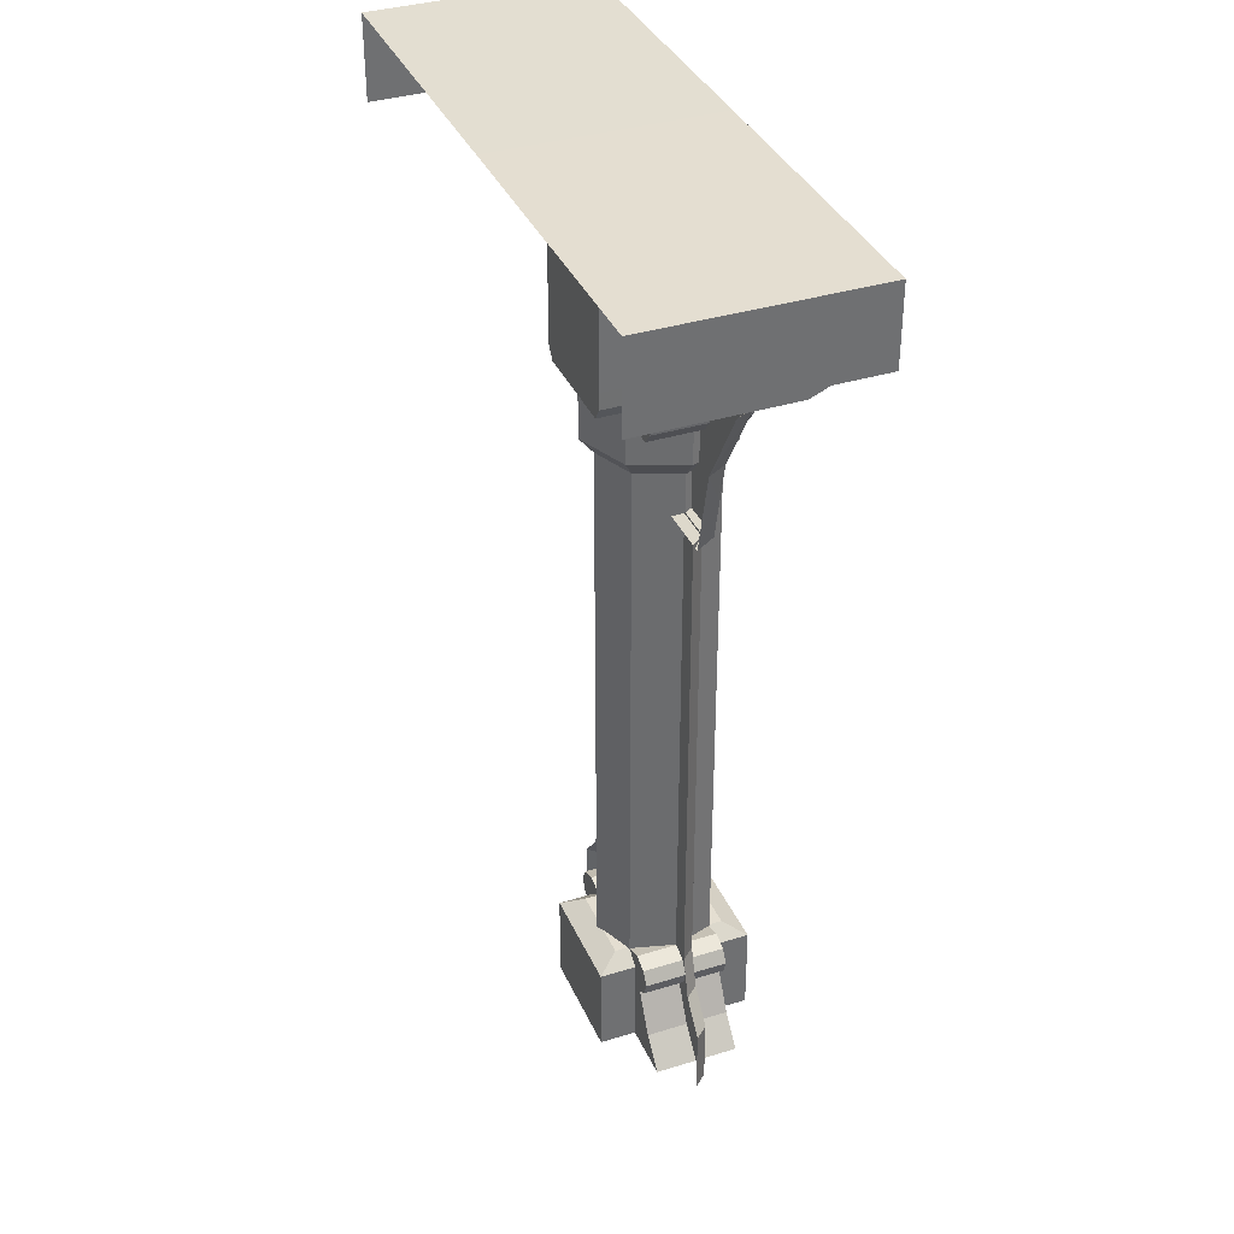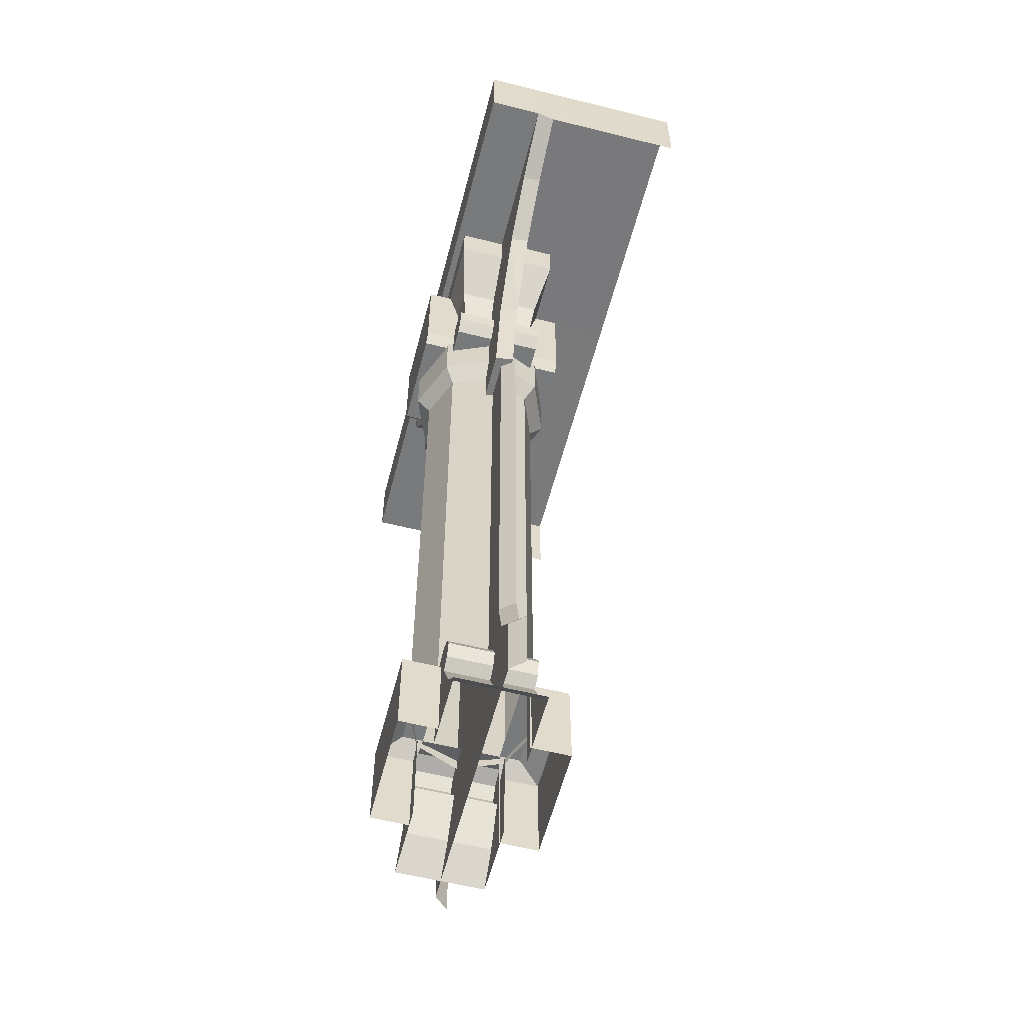
<metadata>
{"format":"obj","ext":"obj","renderer":"f3d","projection":"perspective","resolution":1024,"background":"white","views":[{"elev":36.4,"azim":-111.9,"up":"+Z"},{"elev":-58.0,"azim":75.5,"up":"+Z"}]}
</metadata>
<code>
g huodong_fuben_651_pingtai02_zhuzi04
v -34.22 -22.03 53.68
v -24.2 -46.22 53.68
v -24.2 -46.22 378.1
v -34.22 -22.03 378.1
v 0.01719 -56.25 53.68
v 0.01719 -56.25 378.1
v 24.2 -46.22 53.68
v 24.2 -46.22 378.1
v 34.22 -22.03 53.68
v 34.22 -22.03 378.1
v 29.86 -51.89 415.8
v 29.88 -51.9 382
v 42.26 -22.03 382
v 42.23 -22.03 415.8
v 0.01719 -64.26 415.8
v 0.01719 -64.28 382
v -29.86 -51.89 415.8
v -29.87 -51.9 382
v -42.23 -22.03 415.8
v -42.25 -22.03 382
v 29.88 -51.9 382
v 23.9 -45.92 371.8
v 33.8 -22.03 371.8
v 42.26 -22.03 382
v 0.01719 -64.28 382
v 0.01719 -55.82 371.8
v -29.87 -51.9 382
v -23.89 -45.92 371.8
v -42.25 -22.03 382
v -33.79 -22.03 371.8
v -24.2 2.157 378.1
v -24.2 2.157 53.68
v 0.01718 12.18 378.1
v 0.01718 12.18 53.68
v 24.2 2.157 378.1
v 24.2 2.157 53.68
v 29.86 7.824 415.8
v 29.88 7.832 382
v 0.01719 20.19 415.8
v 0.01718 20.21 382
v -29.86 7.824 415.8
v -29.87 7.832 382
v 29.88 7.832 382
v 23.9 1.854 371.8
v 0.01718 20.21 382
v 0.01718 11.75 371.8
v -29.87 7.832 382
v -23.89 1.854 371.8
v 23.11 -22.03 57.16
v 23.11 -45.99 57.16
v 34.59 -45.99 60.72
v 34.59 -22.03 60.72
v 51.18 -46.01 14.55
v 64.99 -46.01 -1.485
v 64.99 -22.03 -1.485
v 51.18 -22.03 14.55
v 43.86 -22.03 57.49
v 43.86 -46 57.49
v 48.11 -46.01 49.9
v 48.11 -22.03 49.9
v 45.39 -22.03 41.92
v 45.39 -46.01 41.92
v 39.2 -22.03 37.47
v 39.2 -46.01 37.47
v -23.11 -22.03 57.16
v -34.59 -22.03 60.72
v -34.59 -45.99 60.72
v -23.11 -45.99 57.16
v -51.18 -46.01 14.55
v -51.18 -22.03 14.55
v -64.99 -22.03 -1.485
v -64.99 -46.01 -1.485
v -43.86 -22.03 57.49
v -48.11 -22.03 49.9
v -48.11 -46.01 49.9
v -43.86 -46 57.49
v -45.39 -22.03 41.92
v -45.39 -46.01 41.92
v -39.2 -46.01 37.47
v -39.2 -22.03 37.47
v 34.59 1.922 60.72
v 23.11 1.922 57.16
v 51.18 1.938 14.55
v 64.99 1.938 -1.485
v 48.11 1.938 49.9
v 43.86 1.929 57.49
v 45.39 1.938 41.92
v 39.2 1.938 37.47
v -23.11 1.922 57.16
v -34.59 1.922 60.72
v -51.18 1.938 14.55
v -64.99 1.938 -1.485
v -43.86 1.929 57.49
v -48.11 1.938 49.9
v -45.39 1.938 41.92
v -39.2 1.938 37.47
v 50.94 -46.56 451.6
v 41.99 -43.39 422.7
v 41.99 -22.03 422.7
v 50.94 -22.03 451.6
v 8e-06 -52.54 475.8
v 7e-06 -46.56 451.6
v 50.94 -46.56 451.6
v 72.35 -52.54 475.8
v 72.35 -22.03 475.8
v 72.35 -52.54 475.8
v 72.35 -22.03 499
v 72.35 -52.54 499
v 7e-06 -43.39 422.7
v 41.99 -43.39 422.7
v 8e-06 -52.54 499
v 72.35 -52.54 499
v 30.68 -22.03 427.4
v 30.68 -48.38 427.4
v 38.68 -48.38 427.7
v 38.68 -22.03 427.7
v 48.49 -22.03 425.4
v 48.49 -48.39 425.4
v 52.38 -48.4 419.1
v 52.38 -22.03 419.1
v 51.91 -48.4 410.4
v 51.91 -22.03 410.4
v 46.02 -48.4 403.3
v 30.68 -48.4 403.4
v 30.68 -22.03 403.4
v 46.02 -22.03 403.3
v -50.94 -46.56 451.6
v -50.94 -22.03 451.6
v -41.99 -22.03 422.7
v -41.99 -43.39 422.7
v -72.35 -52.54 475.8
v -50.94 -46.56 451.6
v -72.35 -52.54 475.8
v -72.35 -22.03 475.8
v -72.35 -22.03 499
v -72.35 -52.54 499
v -41.99 -43.39 422.7
v -72.35 -52.54 499
v -30.68 -22.03 427.4
v -38.68 -22.03 427.7
v -38.68 -48.38 427.7
v -30.68 -48.38 427.4
v -48.49 -22.03 425.4
v -52.38 -22.03 419.1
v -52.38 -48.4 419.1
v -48.49 -48.39 425.4
v -51.91 -22.03 410.4
v -51.91 -48.4 410.4
v -46.02 -48.4 403.3
v -46.02 -22.03 403.3
v -30.68 -22.03 403.4
v -30.68 -48.4 403.4
v -50.94 2.488 451.6
v -41.99 -0.6761 422.7
v 4e-06 8.477 475.8
v 4e-06 2.488 451.6
v -50.94 2.488 451.6
v -72.35 8.477 475.8
v -72.35 8.477 475.8
v -72.35 8.477 499
v 5e-06 -0.6761 422.7
v -41.99 -0.6761 422.7
v 4e-06 8.477 499
v -72.35 8.477 499
v -30.68 4.315 427.4
v -38.68 4.315 427.7
v -48.49 4.325 425.4
v -52.38 4.335 419.1
v -51.91 4.335 410.4
v -46.02 4.335 403.3
v -30.68 4.335 403.4
v 50.94 2.488 451.6
v 41.99 -0.6761 422.7
v 72.35 8.477 475.8
v 50.94 2.488 451.6
v 72.35 8.477 475.8
v 72.35 8.477 499
v 41.99 -0.6761 422.7
v 72.35 8.477 499
v 38.68 4.315 427.7
v 30.68 4.315 427.4
v 52.38 4.335 419.1
v 48.49 4.325 425.4
v 51.91 4.335 410.4
v 46.02 4.335 403.3
v 30.68 4.335 403.4
v 33.03 -66.4 426.9
v 33.01 -66.4 417.4
v 33.01 -41.67 417.4
v 33.03 -41.67 426.9
v 8e-06 -66.4 426.9
v 8e-06 -66.4 417.4
v 33.01 -66.4 417.4
v 33.03 -66.4 426.9
v 8e-06 -66.4 475.8
v 33.03 -66.4 475.8
v 33.03 -41.68 475.8
v 7e-06 -41.68 475.8
v 28.6 -66.4 410.4
v 28.6 -41.67 410.4
v 8e-06 -66.4 410.4
v 28.6 -66.4 410.4
v 33.03 -66.4 475.8
v 8e-06 -66.4 475.8
v 33.03 -41.68 475.8
v 33.03 -66.4 475.8
v 7e-06 -41.67 410.4
v 28.6 -41.67 410.4
v 28.6 -66.4 410.4
v 8e-06 -66.4 410.4
v -33.03 -66.4 426.9
v -33.03 -41.67 426.9
v -33.01 -41.67 417.4
v -33.01 -66.4 417.4
v -33.03 -66.4 426.9
v -33.01 -66.4 417.4
v -33.03 -41.68 475.8
v -33.03 -66.4 475.8
v -28.6 -66.4 410.4
v -28.6 -41.67 410.4
v -28.6 -66.4 410.4
v -33.03 -66.4 475.8
v -33.03 -41.68 475.8
v -33.03 -66.4 475.8
v -28.6 -66.4 410.4
v -28.6 -41.67 410.4
v -33.03 22.34 426.9
v -33.01 22.34 417.4
v -33.01 -2.398 417.4
v -33.03 -2.398 426.9
v 3e-06 22.34 426.9
v 3e-06 22.34 417.4
v -33.01 22.34 417.4
v -33.03 22.34 426.9
v 3e-06 22.34 475.8
v -33.03 22.34 475.8
v -33.03 -2.393 475.8
v 5e-06 -2.393 475.8
v -28.6 22.34 410.4
v -28.6 -2.399 410.4
v 3e-06 22.34 410.4
v -28.6 22.34 410.4
v -33.03 22.34 475.8
v 3e-06 22.34 475.8
v -33.03 -2.393 475.8
v -33.03 22.34 475.8
v 5e-06 -2.4 410.4
v -28.6 -2.399 410.4
v -28.6 22.34 410.4
v 3e-06 22.34 410.4
v 33.03 22.34 426.9
v 33.03 -2.398 426.9
v 33.01 -2.398 417.4
v 33.01 22.34 417.4
v 33.03 22.34 426.9
v 33.01 22.34 417.4
v 33.03 -2.393 475.8
v 33.03 22.34 475.8
v 28.6 22.34 410.4
v 28.6 -2.399 410.4
v 28.6 22.34 410.4
v 33.03 22.34 475.8
v 33.03 -2.393 475.8
v 33.03 22.34 475.8
v 28.6 22.34 410.4
v 28.6 -2.399 410.4
v 62.56 -13.94 350.6
v 55.73 -21.62 350.6
v 55.73 -21.62 297.6
v 62.56 -13.94 297.6
v 55.73 -21.62 350.6
v 34.52 -21.62 350.6
v 34.52 -21.62 297.6
v 55.73 -21.62 297.6
v 62.56 -13.94 225.3
v 55.73 -21.62 225.3
v 55.73 -21.62 143.4
v 62.56 -13.94 143.4
v 55.73 -21.62 225.3
v 34.52 -21.62 225.3
v 34.52 -21.62 143.4
v 55.73 -21.62 143.4
v 55.73 -21.62 77.76
v 62.56 -13.94 77.76
v 34.52 -21.62 77.76
v 55.73 -21.62 77.76
v 61.93 -21.62 54.42
v 68.76 -13.94 54.42
v 34.52 -21.62 54.42
v 61.93 -21.62 54.42
v 76.45 -21.62 36.61
v 83.27 -13.94 36.61
v 34.52 -21.62 36.61
v 76.45 -21.62 36.61
v 76.45 -21.62 -1.493
v 83.27 -13.94 -1.493
v 34.52 -21.62 -1.493
v 76.45 -21.62 -1.493
v 6e-06 -21.62 350.6
v 6e-06 -21.62 297.6
v 6e-06 -21.62 225.3
v 6e-06 -21.62 143.4
v 6e-06 -21.62 77.76
v 6e-06 -21.62 54.42
v 6e-06 -21.62 36.61
v 6e-06 -21.62 -1.493
v 171 -25.99 497.1
v 132.2 -25.99 476.1
v 134.6 -15.77 473
v 171 -15.77 492.7
v 99.69 -25.99 447.2
v 102.7 -15.77 444.1
v 70.56 -25.99 398.6
v 74.58 -15.77 396.4
v 65.23 -25.99 374.7
v 69.5 -15.77 374.2
v 59.91 -25.99 350.7
v 6e-06 -25.99 350.7
v 6e-06 -15.77 347.7
v 63.54 -15.77 347.8
v 171 -25.98 540.1
v 171 -15.77 492.7
v 171 66.67 492.6
v 171 66.67 540.1
v 8e-06 -56.75 540.4
v 8e-06 -56.75 497.1
v 171 -56.81 497.1
v 171 -56.8 540.1
v 70.56 -25.99 398.6
v 6e-06 -25.93 497.1
v 6e-06 -25.96 374.8
v 65.23 -25.99 374.7
v 59.91 -25.99 350.7
v 63.54 -15.77 347.8
v 6e-06 -25.99 350.7
v 59.91 -25.99 350.7
v 171 -56.8 540.1
v 171 -56.81 497.1
v 171 -25.99 497.1
v 171 -25.99 497.1
v 171 -56.81 497.1
v 8e-06 -56.75 497.1
v 6e-06 -25.93 497.1
v 171 -25.98 540.1
v 171 66.67 540.1
v 1e-06 66.66 540.4
v 8e-06 -56.75 540.4
v -62.56 -13.94 350.6
v -62.56 -13.94 297.6
v -55.73 -21.62 297.6
v -55.73 -21.62 350.6
v -55.73 -21.62 350.6
v -55.73 -21.62 297.6
v -34.52 -21.62 297.6
v -34.52 -21.62 350.6
v -62.56 -13.94 225.3
v -62.56 -13.94 143.4
v -55.73 -21.62 143.4
v -55.73 -21.62 225.3
v -55.73 -21.62 225.3
v -55.73 -21.62 143.4
v -34.52 -21.62 143.4
v -34.52 -21.62 225.3
v -62.56 -13.94 77.76
v -55.73 -21.62 77.76
v -55.73 -21.62 77.76
v -34.52 -21.62 77.76
v -68.76 -13.94 54.42
v -61.93 -21.62 54.42
v -61.93 -21.62 54.42
v -34.52 -21.62 54.42
v -83.27 -13.94 36.61
v -76.45 -21.62 36.61
v -76.45 -21.62 36.61
v -34.52 -21.62 36.61
v -76.45 -21.62 -1.493
v -83.27 -13.94 -1.493
v -34.52 -21.62 -1.493
v -76.45 -21.62 -1.493
v -171 -25.99 497.1
v -171 -15.77 492.7
v -134.6 -15.77 473
v -132.2 -25.99 476.1
v -102.7 -15.77 444.1
v -99.69 -25.99 447.2
v -74.58 -15.77 396.4
v -70.56 -25.99 398.6
v -69.5 -15.77 374.2
v -65.23 -25.99 374.7
v -59.91 -25.99 350.7
v -63.54 -15.77 347.8
v -171 -25.98 540.1
v -171 66.67 540.1
v -171 66.67 492.6
v -171 -15.77 492.7
v -171 -56.8 540.1
v -171 -56.81 497.1
v -70.56 -25.99 398.6
v -65.23 -25.99 374.7
v -63.54 -15.77 347.8
v -59.91 -25.99 350.7
v -59.91 -25.99 350.7
v -171 -25.99 497.1
v -171 -56.81 497.1
v -171 -56.8 540.1
v -171 -25.99 497.1
v -171 -56.81 497.1
v -171 -25.98 540.1
v -171 66.67 540.1
v 8e-06 -66.67 -1.485
v 32.12 -66.67 -1.485
v 32.12 -66.67 50.05
v 8e-06 -66.67 50.05
v 22.89 -54.3 57.16
v 32.12 -66.67 50.05
v 32.12 -45.26 50.05
v 22.89 -43.12 57.16
v 22.89 -54.3 57.16
v 8e-06 -54.3 57.16
v 8e-06 -66.67 50.05
v 32.12 -66.67 -1.485
v 32.12 -45.26 -1.485
v 32.12 -45.26 50.05
v 32.12 -66.67 50.05
v 22.89 -43.12 57.16
v 7e-06 -43.12 57.16
v -32.12 -66.67 50.05
v -32.12 -66.67 -1.485
v -22.89 -54.3 57.16
v -22.89 -43.12 57.16
v -32.12 -45.26 50.05
v -32.12 -66.67 50.05
v -22.89 -54.3 57.16
v -32.12 -66.67 -1.485
v -32.12 -66.67 50.05
v -32.12 -45.26 50.05
v -32.12 -45.26 -1.485
v -22.89 -43.12 57.16
v 3e-06 22.6 -1.485
v -32.12 22.6 -1.485
v -32.12 22.6 50.05
v 3e-06 22.6 50.05
v -22.89 10.23 57.16
v -32.12 22.6 50.05
v -32.12 1.196 50.05
v -22.89 -0.9512 57.16
v -22.89 10.23 57.16
v 4e-06 10.23 57.16
v 3e-06 22.6 50.05
v -32.12 22.6 -1.485
v -32.12 1.196 -1.485
v -32.12 1.196 50.05
v -32.12 22.6 50.05
v -22.89 -0.9512 57.16
v 5e-06 -0.9484 57.16
v 32.12 22.6 50.05
v 32.12 22.6 -1.485
v 22.89 10.23 57.16
v 22.89 -0.9512 57.16
v 32.12 1.196 50.05
v 32.12 22.6 50.05
v 22.89 10.23 57.16
v 32.12 22.6 -1.485
v 32.12 22.6 50.05
v 32.12 1.196 50.05
v 32.12 1.196 -1.485
v 22.89 -0.9512 57.16
v 64.99 -46.01 -1.485
v 51.18 -46.01 14.55
v 23.22 -46.01 -1.485
v 39.2 -46.01 37.47
v 23.11 -45.99 57.16
v 45.39 -46.01 41.92
v 48.11 -46.01 49.9
v 43.86 -46 57.49
v 34.59 -45.99 60.72
v -64.99 -46.01 -1.485
v -23.22 -46.01 -1.485
v -51.18 -46.01 14.55
v -23.11 -45.99 57.16
v -39.2 -46.01 37.47
v -48.11 -46.01 49.9
v -45.39 -46.01 41.92
v -34.59 -45.99 60.72
v -43.86 -46 57.49
v 64.99 1.938 -1.485
v 23.22 1.938 -1.485
v 51.18 1.938 14.55
v 23.11 1.922 57.16
v 39.2 1.938 37.47
v 48.11 1.938 49.9
v 45.39 1.938 41.92
v 34.59 1.922 60.72
v 43.86 1.929 57.49
v -64.99 1.938 -1.485
v -51.18 1.938 14.55
v -23.22 1.938 -1.485
v -39.2 1.938 37.47
v -23.11 1.922 57.16
v -45.39 1.938 41.92
v -48.11 1.938 49.9
v -43.86 1.929 57.49
v -34.59 1.922 60.72
v 30.68 -48.38 427.4
v 48.49 -48.39 425.4
v 38.68 -48.38 427.7
v 52.38 -48.4 419.1
v 46.02 -48.4 403.3
v 51.91 -48.4 410.4
v 30.68 -48.4 403.4
v -30.68 -48.38 427.4
v -38.68 -48.38 427.7
v -48.49 -48.39 425.4
v -52.38 -48.4 419.1
v -46.02 -48.4 403.3
v -51.91 -48.4 410.4
v -30.68 -48.4 403.4
v -30.68 4.315 427.4
v -48.49 4.325 425.4
v -38.68 4.315 427.7
v -52.38 4.335 419.1
v -46.02 4.335 403.3
v -51.91 4.335 410.4
v -30.68 4.335 403.4
v 30.68 4.315 427.4
v 38.68 4.315 427.7
v 48.49 4.325 425.4
v 52.38 4.335 419.1
v 46.02 4.335 403.3
v 51.91 4.335 410.4
v 30.68 4.335 403.4
v 132.2 -25.99 476.1
v 171 -25.99 497.1
v 99.69 -25.99 447.2
v 171 -56.8 540.1
v -132.2 -25.99 476.1
v -171 -25.99 497.1
v -99.69 -25.99 447.2
v -171 -56.8 540.1
f 1 2 3
f 3 4 1
f 2 5 6
f 6 3 2
f 5 7 8
f 8 6 5
f 7 9 10
f 10 8 7
f 11 12 13
f 13 14 11
f 15 16 12
f 12 11 15
f 17 18 16
f 16 15 17
f 19 20 18
f 18 17 19
f 21 22 23
f 23 24 21
f 25 26 22
f 22 21 25
f 27 28 26
f 26 25 27
f 29 30 28
f 28 27 29
f 1 4 31
f 31 32 1
f 32 31 33
f 33 34 32
f 34 33 35
f 35 36 34
f 36 35 10
f 10 9 36
f 37 14 13
f 13 38 37
f 39 37 38
f 38 40 39
f 41 39 40
f 40 42 41
f 19 41 42
f 42 20 19
f 43 24 23
f 23 44 43
f 45 43 44
f 44 46 45
f 47 45 46
f 46 48 47
f 29 47 48
f 48 30 29
f 49 50 51
f 51 52 49
f 53 54 55
f 55 56 53
f 57 58 59
f 59 60 57
f 61 60 59
f 59 62 61
f 52 51 58
f 58 57 52
f 53 56 63
f 63 64 53
f 61 62 64
f 64 63 61
f 65 66 67
f 67 68 65
f 69 70 71
f 71 72 69
f 73 74 75
f 75 76 73
f 77 78 75
f 75 74 77
f 66 73 76
f 76 67 66
f 69 79 80
f 80 70 69
f 77 80 79
f 79 78 77
f 49 52 81
f 81 82 49
f 83 56 55
f 55 84 83
f 57 60 85
f 85 86 57
f 61 87 85
f 85 60 61
f 52 57 86
f 86 81 52
f 83 88 63
f 63 56 83
f 61 63 88
f 88 87 61
f 65 89 90
f 90 66 65
f 91 92 71
f 71 70 91
f 73 93 94
f 94 74 73
f 77 74 94
f 94 95 77
f 66 90 93
f 93 73 66
f 91 70 80
f 80 96 91
f 77 95 96
f 96 80 77
f 97 98 99
f 99 100 97
f 101 102 103
f 103 104 101
f 97 100 105
f 105 106 97
f 107 108 106
f 106 105 107
f 102 109 110
f 110 103 102
f 111 101 104
f 104 112 111
f 113 114 115
f 115 116 113
f 117 118 119
f 119 120 117
f 120 119 121
f 121 122 120
f 116 115 118
f 118 117 116
f 123 124 125
f 125 126 123
f 123 126 122
f 122 121 123
f 127 128 129
f 129 130 127
f 101 131 132
f 132 102 101
f 127 133 134
f 134 128 127
f 135 134 133
f 133 136 135
f 102 132 137
f 137 109 102
f 111 138 131
f 131 101 111
f 139 140 141
f 141 142 139
f 143 144 145
f 145 146 143
f 144 147 148
f 148 145 144
f 140 143 146
f 146 141 140
f 149 150 151
f 151 152 149
f 149 148 147
f 147 150 149
f 153 154 129
f 129 128 153
f 155 156 157
f 157 158 155
f 153 128 134
f 134 159 153
f 135 160 159
f 159 134 135
f 156 161 162
f 162 157 156
f 163 155 158
f 158 164 163
f 139 165 166
f 166 140 139
f 143 167 168
f 168 144 143
f 144 168 169
f 169 147 144
f 140 166 167
f 167 143 140
f 170 171 151
f 151 150 170
f 170 150 147
f 147 169 170
f 172 100 99
f 99 173 172
f 155 174 175
f 175 156 155
f 172 176 105
f 105 100 172
f 107 105 176
f 176 177 107
f 156 175 178
f 178 161 156
f 163 179 174
f 174 155 163
f 113 116 180
f 180 181 113
f 117 120 182
f 182 183 117
f 120 122 184
f 184 182 120
f 116 117 183
f 183 180 116
f 185 126 125
f 125 186 185
f 185 184 122
f 122 126 185
f 187 188 189
f 189 190 187
f 191 192 193
f 193 194 191
f 195 196 197
f 197 198 195
f 199 200 189
f 189 188 199
f 201 202 193
f 193 192 201
f 203 204 191
f 191 194 203
f 205 206 187
f 187 190 205
f 207 208 209
f 209 210 207
f 211 212 213
f 213 214 211
f 191 215 216
f 216 192 191
f 195 198 217
f 217 218 195
f 219 214 213
f 213 220 219
f 201 192 216
f 216 221 201
f 222 215 191
f 191 204 222
f 223 212 211
f 211 224 223
f 207 210 225
f 225 226 207
f 227 228 229
f 229 230 227
f 231 232 233
f 233 234 231
f 235 236 237
f 237 238 235
f 239 240 229
f 229 228 239
f 241 242 233
f 233 232 241
f 243 244 231
f 231 234 243
f 245 246 227
f 227 230 245
f 247 248 249
f 249 250 247
f 251 252 253
f 253 254 251
f 231 255 256
f 256 232 231
f 235 238 257
f 257 258 235
f 259 254 253
f 253 260 259
f 241 232 256
f 256 261 241
f 262 255 231
f 231 244 262
f 263 252 251
f 251 264 263
f 247 250 265
f 265 266 247
f 267 268 269
f 269 270 267
f 271 272 273
f 273 274 271
f 275 276 277
f 277 278 275
f 279 280 281
f 281 282 279
f 270 269 276
f 276 275 270
f 274 273 280
f 280 279 274
f 278 277 283
f 283 284 278
f 282 281 285
f 285 286 282
f 284 283 287
f 287 288 284
f 286 285 289
f 289 290 286
f 288 287 291
f 291 292 288
f 290 289 293
f 293 294 290
f 295 296 292
f 292 291 295
f 297 298 294
f 294 293 297
f 299 300 273
f 273 272 299
f 301 302 281
f 281 280 301
f 300 301 280
f 280 273 300
f 302 303 285
f 285 281 302
f 303 304 289
f 289 285 303
f 304 305 293
f 293 289 304
f 305 306 297
f 297 293 305
f 307 308 309
f 309 310 307
f 308 311 312
f 312 309 308
f 311 313 314
f 314 312 311
f 314 313 315
f 315 316 314
f 317 318 319
f 319 320 317
f 321 322 323
f 323 324 321
f 325 326 327
f 327 328 325
f 329 330 331
f 331 332 329
f 316 315 333
f 333 334 316
f 332 331 335
f 335 336 332
f 321 337 338
f 338 339 321
f 340 341 342
f 342 343 340
f 344 345 346
f 346 347 344
f 348 349 350
f 350 351 348
f 352 353 354
f 354 355 352
f 356 357 358
f 358 359 356
f 360 361 362
f 362 363 360
f 349 356 359
f 359 350 349
f 353 360 363
f 363 354 353
f 357 364 365
f 365 358 357
f 361 366 367
f 367 362 361
f 364 368 369
f 369 365 364
f 366 370 371
f 371 367 366
f 368 372 373
f 373 369 368
f 370 374 375
f 375 371 370
f 376 373 372
f 372 377 376
f 378 375 374
f 374 379 378
f 299 355 354
f 354 300 299
f 301 363 362
f 362 302 301
f 300 354 363
f 363 301 300
f 302 362 367
f 367 303 302
f 303 367 371
f 371 304 303
f 304 371 375
f 375 305 304
f 305 375 378
f 378 306 305
f 380 381 382
f 382 383 380
f 383 382 384
f 384 385 383
f 385 384 386
f 386 387 385
f 386 388 389
f 389 387 386
f 390 391 319
f 319 318 390
f 392 393 394
f 394 395 392
f 325 396 397
f 397 326 325
f 398 399 331
f 331 330 398
f 388 400 401
f 401 389 388
f 399 402 335
f 335 331 399
f 392 403 404
f 404 405 392
f 406 343 342
f 342 407 406
f 408 347 346
f 346 409 408
f 410 411 412
f 412 413 410
f 414 415 416
f 416 417 414
f 418 419 420
f 420 415 418
f 421 422 423
f 423 424 421
f 419 418 425
f 425 426 419
f 410 413 427
f 427 428 410
f 429 430 431
f 431 432 429
f 433 432 420
f 420 419 433
f 434 435 436
f 436 437 434
f 419 426 438
f 438 433 419
f 439 440 441
f 441 442 439
f 443 444 445
f 445 446 443
f 447 448 449
f 449 444 447
f 450 451 452
f 452 453 450
f 448 447 454
f 454 455 448
f 439 442 456
f 456 457 439
f 458 459 460
f 460 461 458
f 462 461 449
f 449 448 462
f 463 464 465
f 465 466 463
f 448 455 467
f 467 462 448
f 468 469 470
f 470 471 472
f 472 473 474
f 472 475 476
f 472 474 475
f 469 471 470
f 472 471 473
f 477 478 479
f 478 480 481
f 480 482 483
f 480 484 485
f 480 485 482
f 479 478 481
f 480 483 481
f 486 487 488
f 487 489 490
f 489 491 492
f 489 493 494
f 489 494 491
f 488 487 490
f 489 492 490
f 495 496 497
f 497 498 499
f 499 500 501
f 499 502 503
f 499 501 502
f 496 498 497
f 499 498 500
f 504 505 506
f 504 507 505
f 508 509 504
f 508 504 510
f 504 509 507
f 511 512 513
f 511 513 514
f 515 511 516
f 515 517 511
f 511 514 516
f 518 519 520
f 518 521 519
f 522 523 518
f 522 518 524
f 518 523 521
f 525 526 527
f 525 527 528
f 529 525 530
f 529 531 525
f 525 528 530
f 532 533 330
f 321 339 322
f 534 330 329
f 532 330 534
f 347 535 344
f 536 330 537
f 392 395 403
f 538 398 330
f 536 538 330
f 347 408 539

</code>
